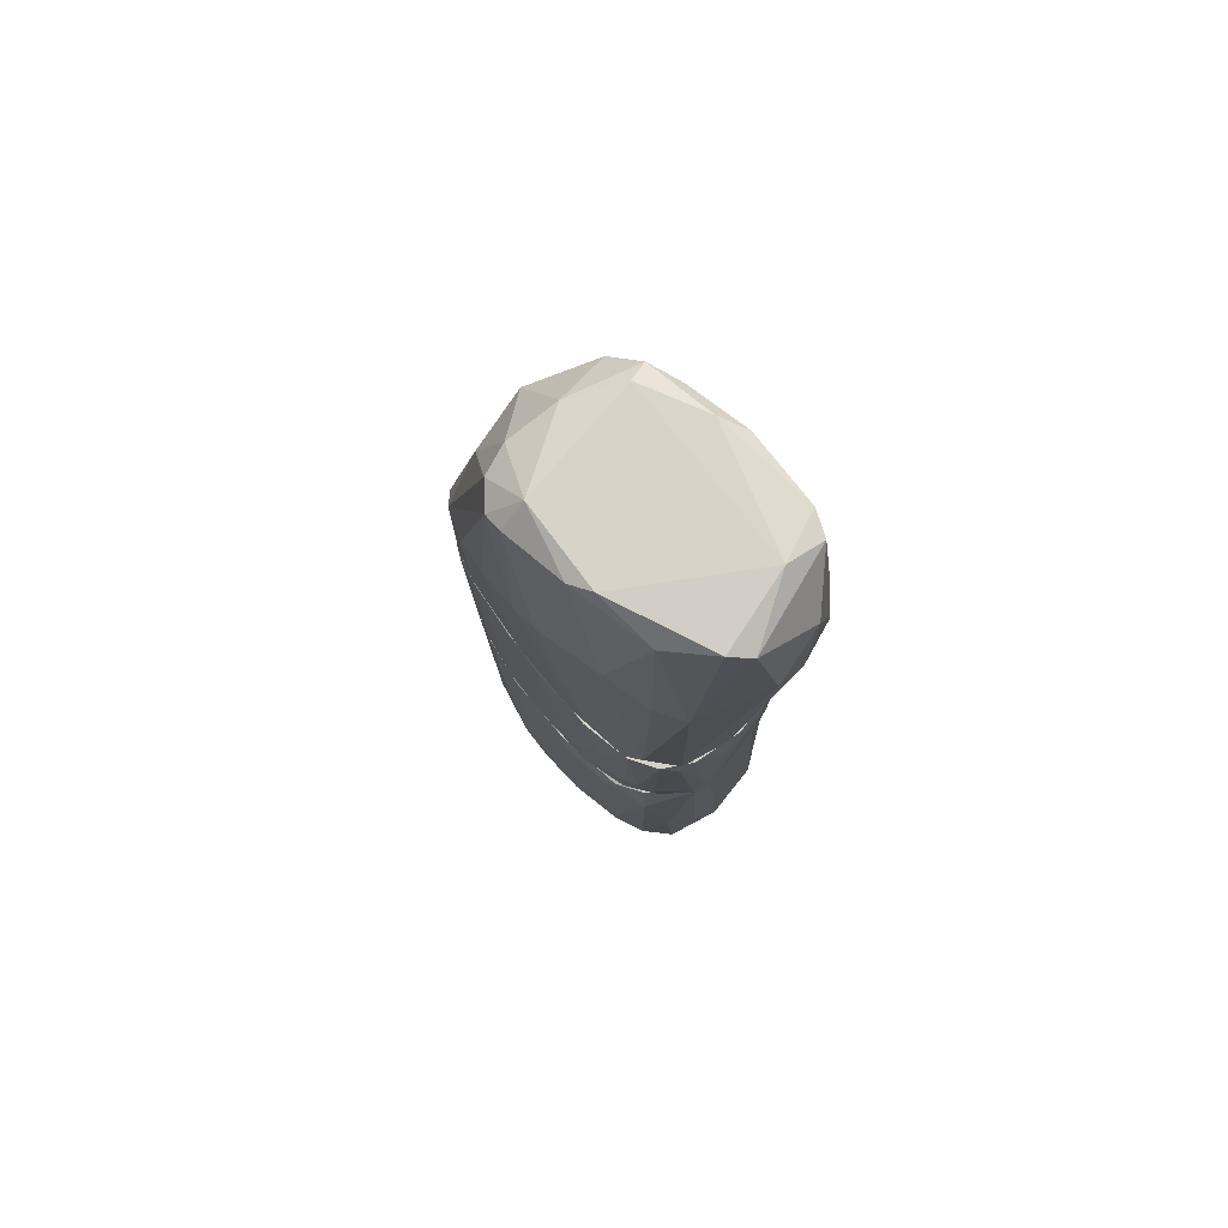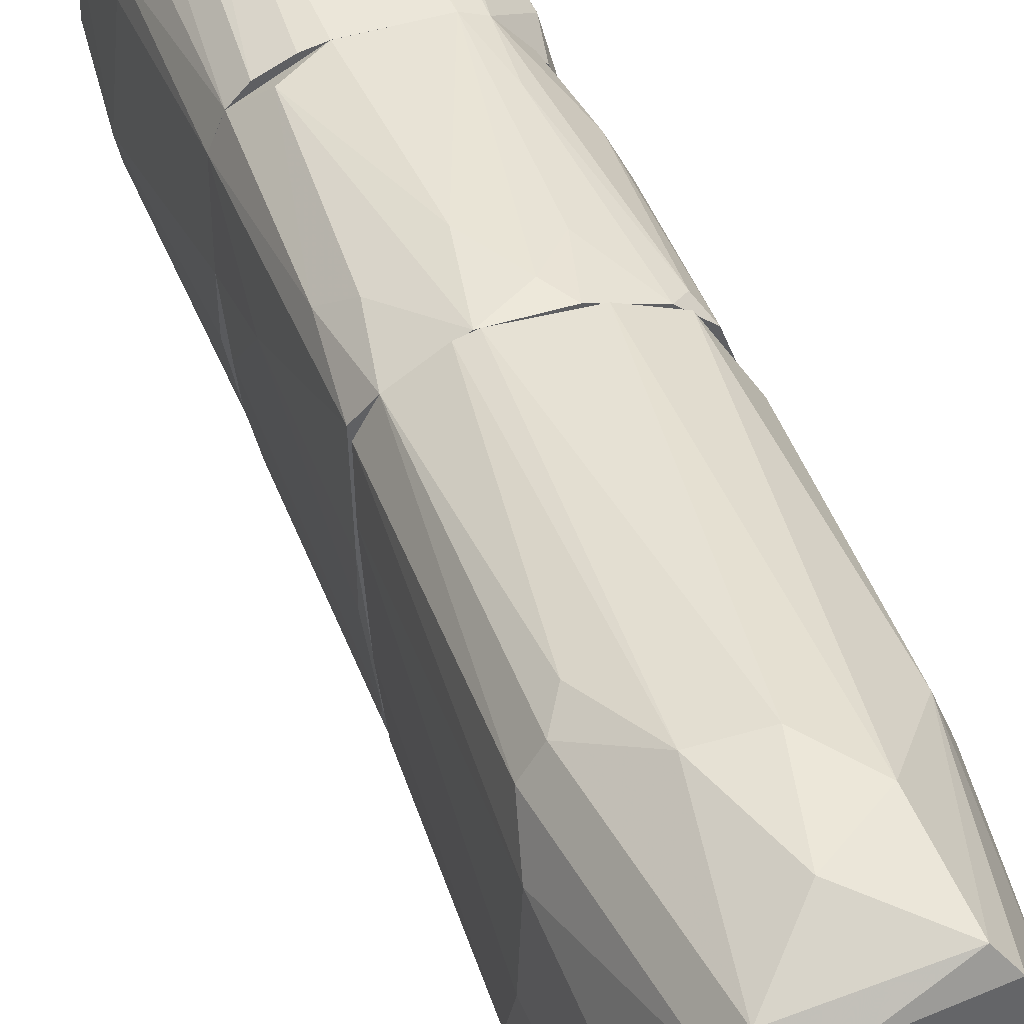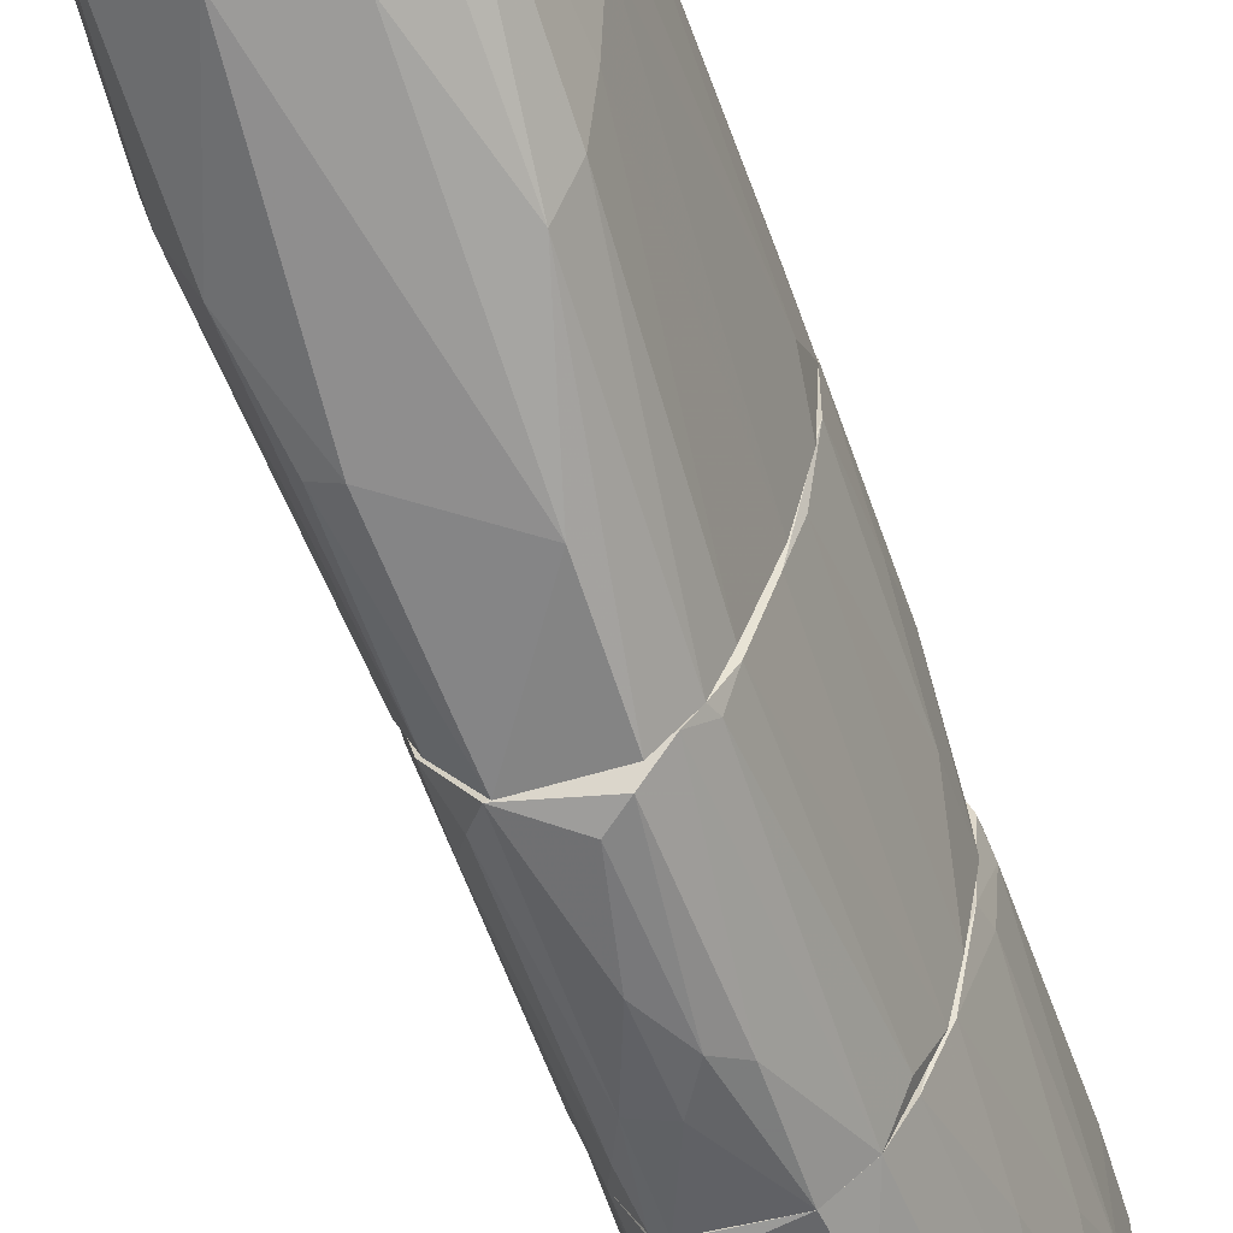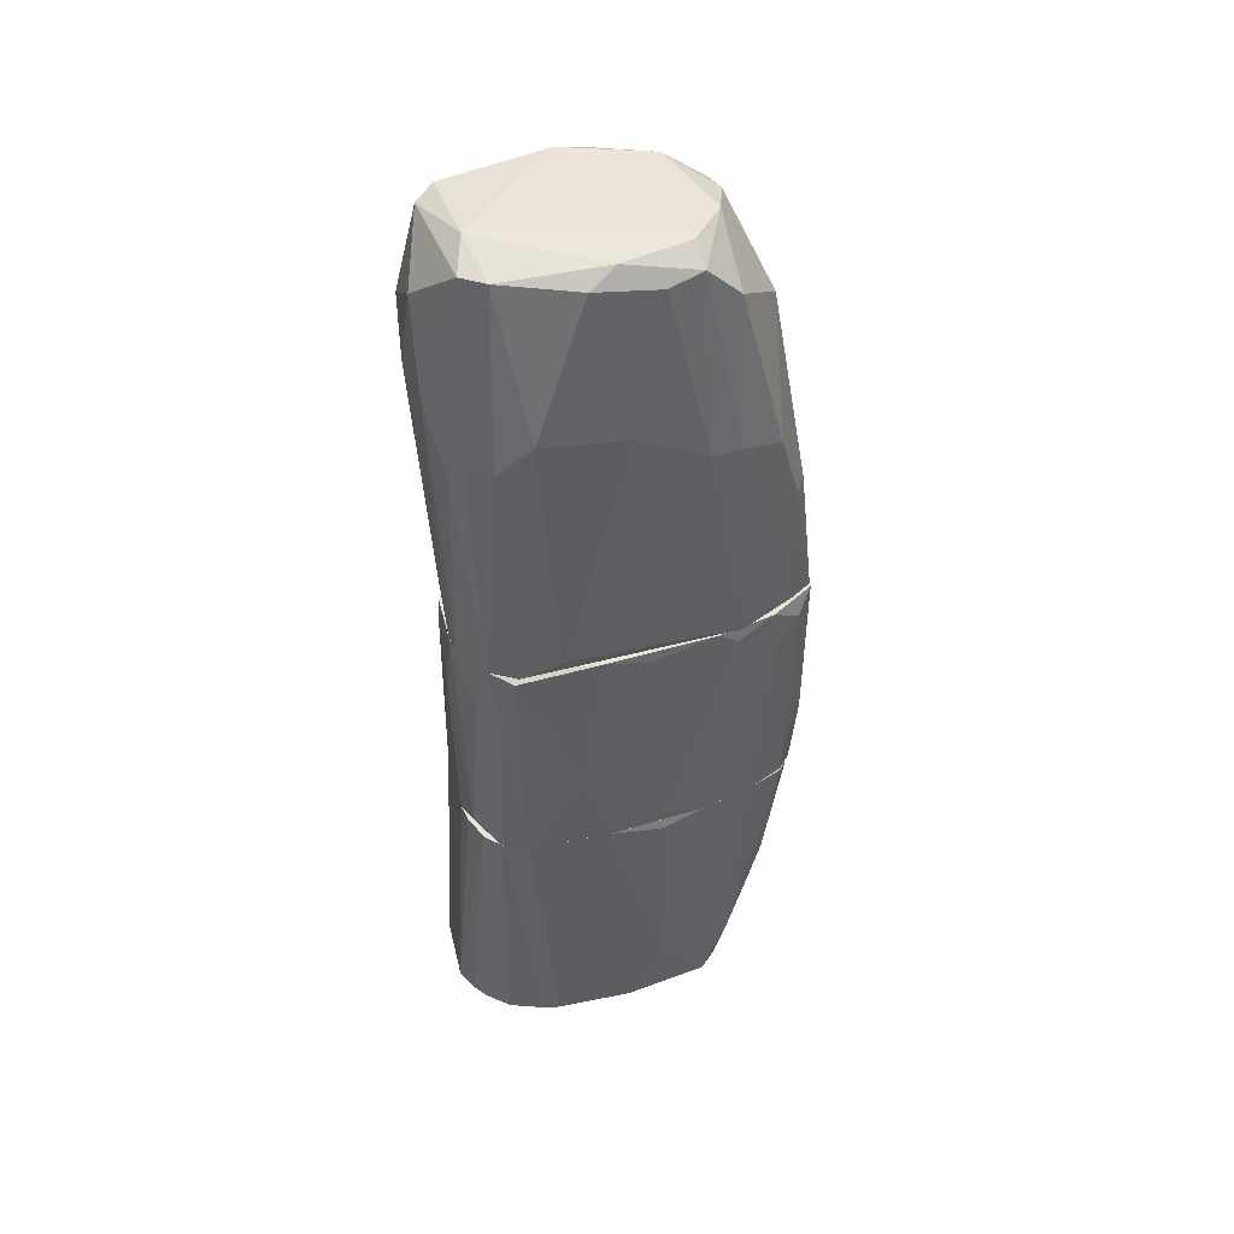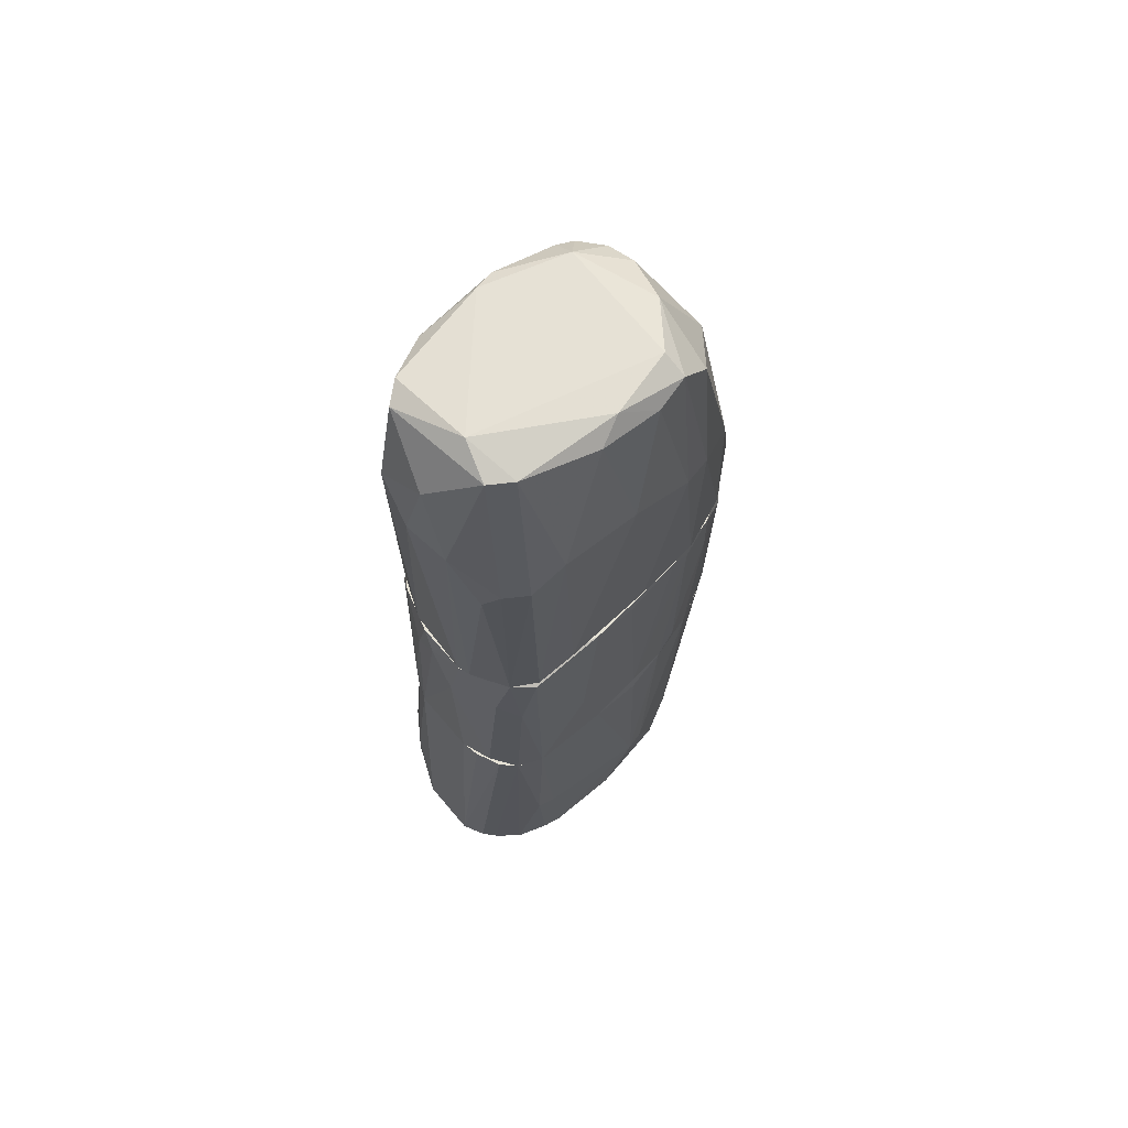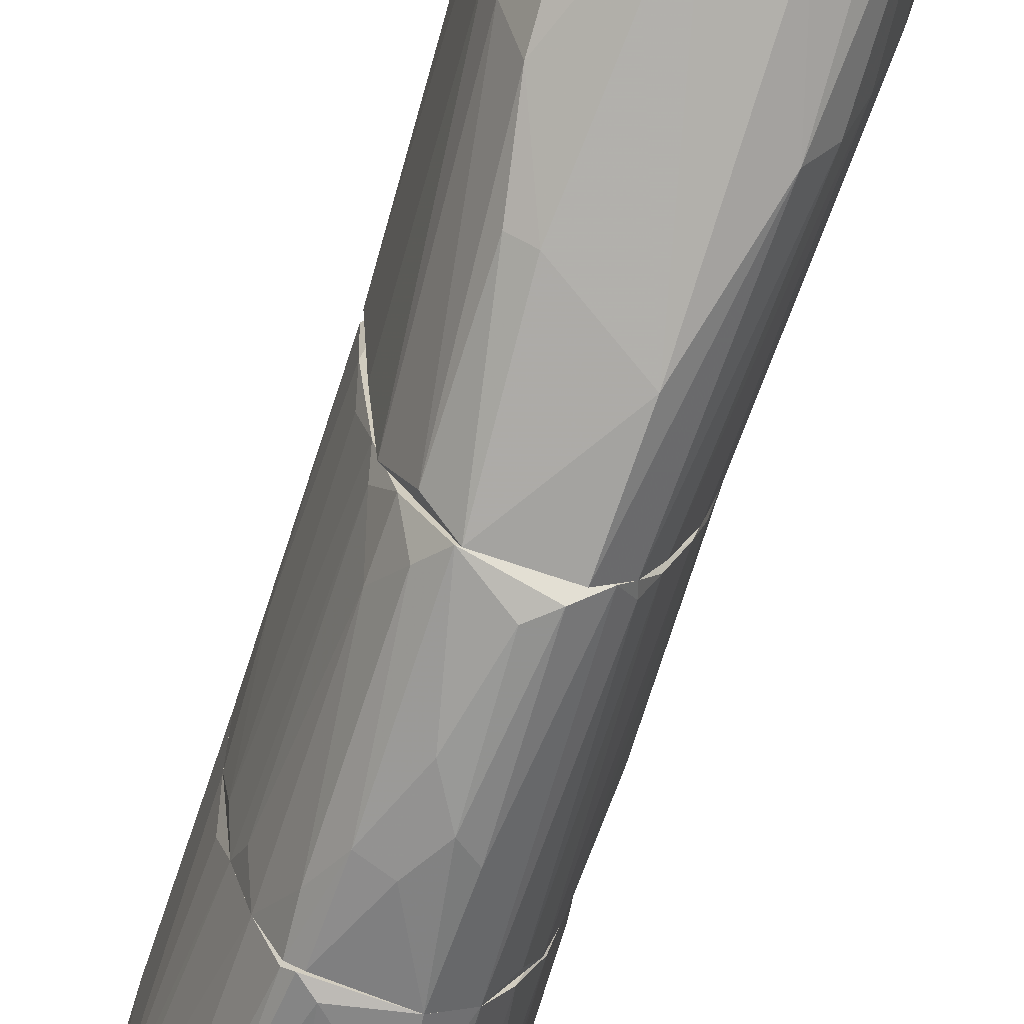
<metadata>
{"format":"obj","ext":"obj","renderer":"f3d","projection":"perspective","resolution":1024,"background":"white","views":[{"elev":79.1,"azim":128.6,"up":"+Z"},{"elev":43.1,"azim":-20.7,"up":"+Y"},{"elev":-57.5,"azim":17.5,"up":"+Y"},{"elev":44.3,"azim":-103.6,"up":"+Z"},{"elev":65.0,"azim":-130.2,"up":"+Z"},{"elev":-68.8,"azim":-19.0,"up":"+Y"}]}
</metadata>
<code>
o convex_0
v -0.001639 0.03907 0.06247
v -0.008381 -0.04351 -0.007479
v 0.005944 -0.04351 -0.007479
v -0.006693 -0.02076 0.09027
v -0.02186 0.02305 -0.007479
v 0.02449 0.01884 -0.007479
v 0.0169 -0.01486 0.0869
v -0.02355 0.007889 0.08775
v 0.011 0.02895 0.09197
v -0.02271 -0.02244 0.0456
v 0.008473 0.03401 -0.007479
v -0.01596 0.02979 0.08944
v 0.0228 -0.003905 0.0574
v -0.008381 -0.03171 0.07089
v 0.01521 -0.03003 -0.006635
v 0.01859 0.02895 0.05488
v -0.01849 -0.02582 -0.007479
v -0.02439 0.02642 0.04982
v 0.01269 -0.03424 0.04142
v -0.01007 0.03401 -0.007479
v -0.02018 -0.02161 0.08016
v -0.02608 0.000307 0.05488
v 0.0228 0.01209 0.06415
v -0.01765 0.03401 0.04476
v 0.005944 0.03822 0.07258
v 0.011 -0.02329 0.08522
v 0.01606 0.00535 0.09281
v 0.01859 0.02979 -0.007479
v -0.02102 0.00198 0.09112
v 0.02364 0.002829 -0.007479
v 0.01943 -0.01992 0.04813
v -0.01512 -0.03677 0.0254
v 0.005944 -0.04182 0.01528
v -0.005851 0.03738 0.08017
v -0.02186 -0.01401 0.08775
v -0.02102 -0.008957 -0.004946
v -0.007534 0.02726 0.09281
v -0.02608 0.01884 0.05657
v 0.011 -0.01401 0.09197
v 0.005098 -0.03171 0.06582
v 0.0169 0.01884 0.08859
v -0.01175 0.03738 0.06078
v -0.01849 0.02895 -0.007479
v -0.02271 0.01378 -0.004092
v -0.02439 -0.0157 0.04646
v -0.01428 -0.03761 -0.004946
v -0.01933 0.02473 0.08944
v 0.007627 0.03316 0.09027
v 0.02364 0.02305 0.001798
v -0.01091 -0.03929 0.0254
v 0.01774 0.000299 0.09111
v -0.01849 -0.03172 0.04225
v 0.02027 -0.01318 -0.007479
v 0.01606 -0.01907 0.08522
v -0.01681 -0.01318 0.09111
v -0.006693 0.03485 -0.007479
v 0.0169 -0.0275 0.04392
v 0.01184 -0.03677 -0.007479
v -0.02102 0.03148 0.04982
v 0.02449 0.007889 0.001798
v 0.02196 -0.009797 0.05403
v -0.02355 -0.006435 0.08607
v 0.02111 0.02221 0.05656
v 0.004256 -0.02413 0.08691
f 40 26 64
f 3 2 5
f 3 5 6
f 6 5 11
f 5 2 17
f 11 5 20
f 14 4 21
f 11 1 25
f 6 11 28
f 11 25 28
f 25 16 28
f 3 6 30
f 2 3 33
f 3 19 33
f 25 1 34
f 21 4 35
f 10 21 35
f 5 17 36
f 27 9 37
f 18 5 38
f 22 8 38
f 19 26 40
f 14 33 40
f 33 19 40
f 16 9 41
f 9 27 41
f 20 24 42
f 12 34 42
f 34 1 42
f 5 18 43
f 20 5 43
f 24 20 43
f 5 36 44
f 38 5 44
f 22 38 44
f 17 10 45
f 10 35 45
f 36 17 45
f 44 36 45
f 22 44 45
f 17 2 46
f 10 17 46
f 2 32 46
f 12 18 47
f 8 29 47
f 37 12 47
f 29 37 47
f 38 8 47
f 18 38 47
f 9 16 48
f 16 25 48
f 34 12 48
f 25 34 48
f 37 9 48
f 12 37 48
f 23 6 49
f 6 28 49
f 28 16 49
f 32 2 50
f 2 33 50
f 33 14 50
f 7 13 51
f 13 23 51
f 39 7 51
f 27 39 51
f 23 41 51
f 41 27 51
f 21 10 52
f 14 21 52
f 10 46 52
f 46 32 52
f 32 50 52
f 50 14 52
f 3 30 53
f 31 15 53
f 26 19 54
f 39 26 54
f 7 39 54
f 35 4 55
f 29 35 55
f 27 37 55
f 37 29 55
f 4 39 55
f 39 27 55
f 1 11 56
f 11 20 56
f 42 1 56
f 20 42 56
f 15 31 57
f 54 19 57
f 31 54 57
f 19 3 58
f 3 53 58
f 53 15 58
f 15 57 58
f 57 19 58
f 18 12 59
f 12 42 59
f 42 24 59
f 43 18 59
f 24 43 59
f 6 23 60
f 23 13 60
f 30 6 60
f 30 60 61
f 13 7 61
f 53 30 61
f 31 53 61
f 7 54 61
f 54 31 61
f 60 13 61
f 8 22 62
f 29 8 62
f 35 29 62
f 45 35 62
f 22 45 62
f 16 41 63
f 41 23 63
f 23 49 63
f 49 16 63
f 4 14 64
f 39 4 64
f 26 39 64
f 14 40 64
o convex_1
v -0.009222 -0.04099 -0.06311
v 0.011 0.03485 -0.06311
v 0.01605 0.03569 -0.1035
v -0.01934 0.02053 -0.1263
v 0.01942 -0.02329 -0.1238
v -0.0185 0.02811 -0.06311
v 0.02448 0.000306 -0.06311
v -0.01681 -0.02075 -0.1263
v 0.02533 0.02643 -0.1246
v -0.005009 0.03823 -0.1255
v 0.01269 -0.03592 -0.06311
v -0.02018 -0.008965 -0.06563
v 0.02448 0.02558 -0.07154
v 0.005943 -0.02835 -0.1255
v 0.02701 0.000306 -0.112
v 0.007626 -0.04014 -0.07828
v -0.02102 -0.008965 -0.1103
v -0.02102 0.02221 -0.06311
v 0.02111 -0.02076 -0.08671
v -0.009222 0.03401 -0.06311
v -0.01512 -0.03087 -0.06311
v -0.0109 -0.0334 -0.1002
v 0.009315 0.03823 -0.1255
v -0.01681 0.02811 -0.1263
v 0.02533 -0.006426 -0.1246
v 0.02533 0.01716 -0.06395
v 0.02701 0.01884 -0.1238
v 0.01521 -0.03172 -0.1052
v 0.02111 0.03316 -0.1246
v -0.002479 -0.02835 -0.1255
v -0.02018 0.01631 -0.1263
v 0.02111 -0.01654 -0.06396
v 0.02448 -0.01317 -0.1103
v -0.01007 0.0357 -0.1255
v -0.001642 -0.03762 -0.09008
v 0.02617 0.01463 -0.069
v 0.005943 -0.04183 -0.06311
v 0.01521 0.03316 -0.06311
v -0.01512 -0.02665 -0.1145
v -0.02102 0.01884 -0.1019
v -0.02102 0.003668 -0.06311
v -0.02018 -0.001387 -0.1263
v 0.02195 0.03148 -0.1002
v -0.005009 0.03485 -0.06311
v -0.01512 0.03148 -0.06311
v -0.01344 -0.02413 -0.1263
v -0.0185 -0.01908 -0.06311
v 0.01942 -0.02497 -0.1069
v -0.02018 -0.01317 -0.1095
v -0.00585 -0.04183 -0.06563
v 0.02701 0.01969 -0.1103
v 0.02533 0.001991 -0.06816
v -0.02018 0.02305 -0.1019
v 0.0169 -0.02835 -0.06311
v 0.005943 -0.03509 -0.101
v 0.02701 0.005361 -0.1246
v -0.0109 -0.0393 -0.06395
v -0.01259 0.03317 -0.1263
v -0.0109 -0.02413 -0.1263
v 0.0228 0.0239 -0.06311
v -0.0109 -0.03593 -0.09008
v 0.0169 -0.02582 -0.1238
v 0.01184 -0.03425 -0.101
v 0.02533 -0.007272 -0.09934
f 79 116 128
f 65 66 70
f 66 65 71
f 71 65 75
f 65 70 82
f 70 66 84
f 65 82 85
f 66 67 87
f 74 66 87
f 72 68 88
f 69 78 89
f 75 80 92
f 87 67 93
f 73 87 93
f 68 72 95
f 96 83 97
f 69 89 97
f 89 79 97
f 86 94 99
f 90 71 100
f 77 90 100
f 75 65 101
f 80 75 101
f 67 66 102
f 66 71 102
f 81 82 104
f 68 95 104
f 95 81 104
f 81 76 105
f 82 81 105
f 85 82 105
f 72 81 106
f 95 72 106
f 81 95 106
f 77 73 107
f 93 67 107
f 73 93 107
f 67 102 107
f 102 77 107
f 66 74 108
f 84 66 108
f 74 84 108
f 70 84 109
f 84 74 109
f 98 70 109
f 74 98 109
f 72 88 110
f 78 94 110
f 94 86 110
f 103 72 110
f 86 103 110
f 76 81 111
f 105 76 111
f 85 105 111
f 92 69 112
f 75 92 112
f 97 83 112
f 69 97 112
f 81 72 113
f 103 85 113
f 72 103 113
f 111 81 113
f 85 111 113
f 99 80 114
f 101 65 114
f 80 101 114
f 73 77 115
f 79 91 115
f 91 73 115
f 100 79 115
f 77 100 115
f 71 96 116
f 100 71 116
f 79 100 116
f 82 70 117
f 88 68 117
f 70 88 117
f 104 82 117
f 68 104 117
f 71 75 118
f 96 71 118
f 83 96 118
f 75 112 118
f 112 83 118
f 94 78 119
f 80 99 119
f 99 94 119
f 87 73 120
f 89 78 120
f 79 89 120
f 91 79 120
f 73 91 120
f 65 85 121
f 85 103 121
f 74 87 122
f 88 70 122
f 70 98 122
f 98 74 122
f 110 88 122
f 110 122 123
f 78 110 123
f 87 120 123
f 120 78 123
f 122 87 123
f 71 90 124
f 90 77 124
f 102 71 124
f 77 102 124
f 86 99 125
f 103 86 125
f 114 65 125
f 99 114 125
f 65 121 125
f 121 103 125
f 78 69 126
f 69 92 126
f 126 92 127
f 92 80 127
f 119 78 127
f 80 119 127
f 78 126 127
f 96 97 128
f 97 79 128
f 116 96 128
o convex_2
v -0.002483 -0.04436 -0.04708
v 0.005098 0.03485 -0.007479
v -0.007537 0.03485 -0.007479
v -0.00501 0.03485 -0.0631
v 0.02532 0.007888 -0.0631
v 0.01184 -0.03677 -0.007479
v -0.01934 -0.01991 -0.007479
v -0.02102 0.003675 -0.0631
v 0.02196 0.02643 -0.007479
v 0.01268 -0.03593 -0.0631
v -0.02186 0.02389 -0.009167
v -0.01091 -0.0393 -0.0631
v 0.01521 0.03317 -0.0631
v -0.009223 -0.04352 -0.007479
v 0.02196 -0.006423 -0.009167
v -0.0185 0.02811 -0.0631
v 0.02027 -0.01907 -0.0631
v -0.01765 -0.02412 -0.05804
v 0.004258 -0.04436 -0.01001
v 0.02532 0.01968 -0.04118
v 0.02448 0.007888 -0.007479
v -0.01597 -0.0334 -0.007479
v 0.005939 -0.04183 -0.0631
v -0.02186 0.005354 -0.007479
v -0.01597 0.03148 -0.02097
v 0.02111 0.02643 -0.0631
v -0.02102 0.02221 -0.0631
v 0.02532 0.003675 -0.04625
v 0.01521 -0.03003 -0.008328
v -0.01344 0.03317 -0.05888
v 0.01606 0.03148 -0.007479
v 0.011 0.03485 -0.0631
v -0.02018 -0.008957 -0.06057
v -0.004164 0.0357 -0.02434
v -0.02186 0.009575 -0.04287
v 0.005939 -0.04352 -0.04287
v -0.0185 0.02895 -0.007479
v 0.0228 0.02643 -0.0454
v -0.008378 -0.04183 -0.06225
v 0.02448 0.01968 -0.007479
v -0.01512 -0.03087 -0.0631
v 0.0169 -0.02834 -0.06057
v -0.003324 -0.04521 -0.03109
v -0.0126 -0.04015 -0.01254
v 0.02448 0.01884 -0.0631
v 0.01942 0.02979 -0.01086
v -0.008378 -0.04352 -0.0454
v 0.00173 -0.04521 -0.03949
v 0.009312 -0.04015 -0.007479
v 0.01942 -0.01654 -0.008328
v -0.01597 -0.0334 -0.01928
v 0.008471 0.03485 -0.02013
v 0.00173 0.0357 -0.01254
v -0.02102 -0.005583 -0.01001
v 0.0228 -0.008965 -0.06225
v -0.0185 -0.02497 -0.01086
v -0.01175 -0.0393 -0.05382
v 0.01353 0.03401 -0.04792
v 4.9e-05 -0.04521 -0.01339
v -0.02018 0.02727 -0.02602
v 0.02532 0.0121 -0.02771
v 0.01268 -0.03593 -0.01001
v -0.0185 -0.01907 -0.0631
v 0.02448 0.02305 -0.03949
f 173 166 192
f 130 131 134
f 134 131 135
f 132 133 136
f 130 134 137
f 136 133 138
f 136 138 140
f 133 132 141
f 134 135 142
f 132 136 144
f 138 133 145
f 137 134 149
f 142 135 150
f 140 138 151
f 135 131 152
f 133 141 154
f 144 136 155
f 133 148 156
f 149 143 156
f 132 144 158
f 153 131 158
f 130 137 159
f 141 132 160
f 158 131 162
f 132 158 162
f 160 132 162
f 152 139 163
f 155 136 163
f 139 155 163
f 136 161 163
f 151 138 164
f 152 131 165
f 139 152 165
f 131 153 165
f 154 141 166
f 151 129 167
f 140 151 167
f 137 149 168
f 136 140 169
f 138 145 170
f 145 157 170
f 142 150 172
f 148 133 173
f 133 154 173
f 154 166 173
f 159 137 174
f 137 166 174
f 166 141 174
f 167 129 175
f 140 167 175
f 171 142 175
f 129 171 175
f 142 172 175
f 129 151 176
f 164 147 176
f 151 164 176
f 171 129 176
f 134 142 177
f 142 147 177
f 164 138 177
f 147 164 177
f 149 134 178
f 143 149 178
f 134 157 178
f 157 145 178
f 146 169 179
f 172 150 179
f 130 159 180
f 131 130 181
f 162 131 181
f 160 162 181
f 130 180 181
f 180 160 181
f 135 152 182
f 161 135 182
f 152 163 182
f 163 161 182
f 145 133 183
f 133 156 183
f 156 143 183
f 143 178 183
f 178 145 183
f 150 135 184
f 135 161 184
f 146 179 184
f 179 150 184
f 169 140 185
f 140 175 185
f 175 172 185
f 179 169 185
f 172 179 185
f 141 160 186
f 159 174 186
f 174 141 186
f 180 159 186
f 160 180 186
f 147 142 187
f 142 171 187
f 176 147 187
f 171 176 187
f 155 139 188
f 144 155 188
f 158 144 188
f 153 158 188
f 139 165 188
f 165 153 188
f 156 148 189
f 149 156 189
f 148 168 189
f 168 149 189
f 157 134 190
f 138 170 190
f 170 157 190
f 134 177 190
f 177 138 190
f 161 136 191
f 136 169 191
f 169 146 191
f 184 161 191
f 146 184 191
f 166 137 192
f 137 168 192
f 168 148 192
f 148 173 192

</code>
